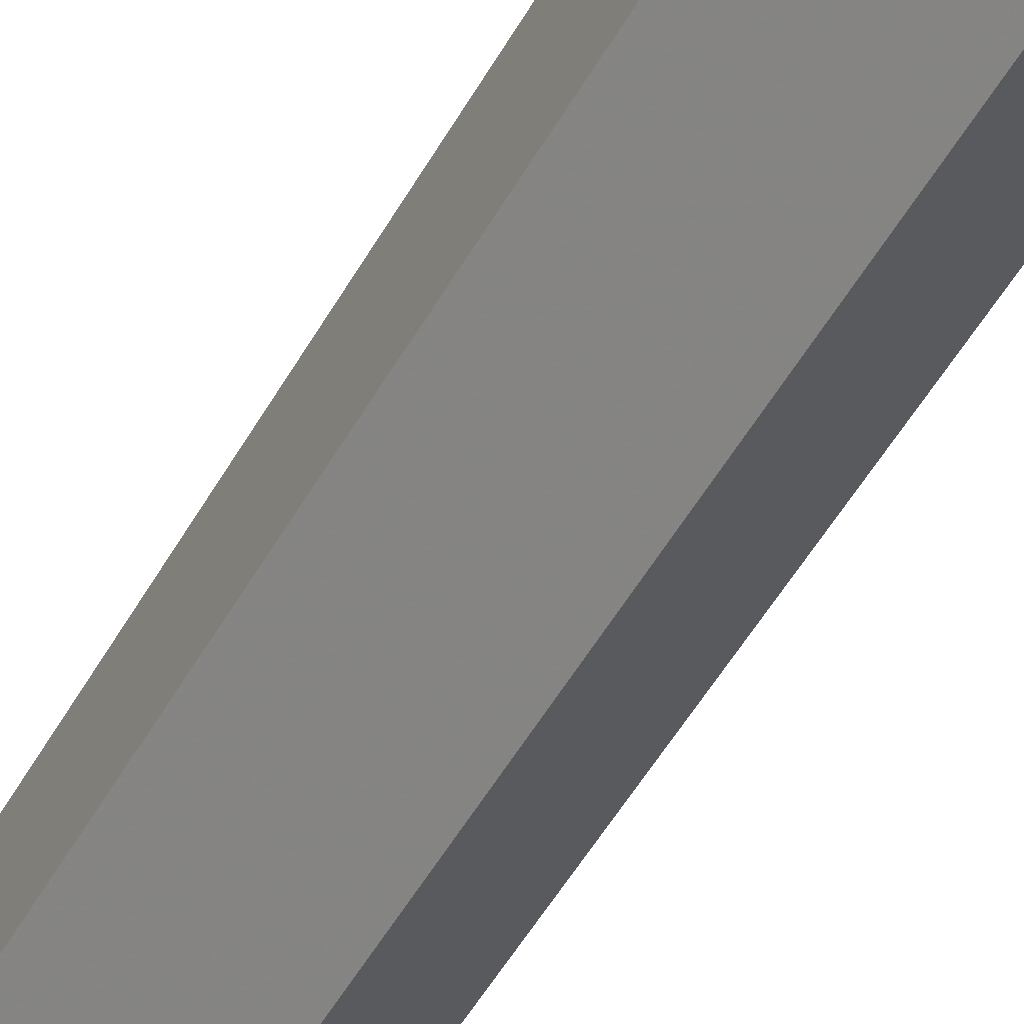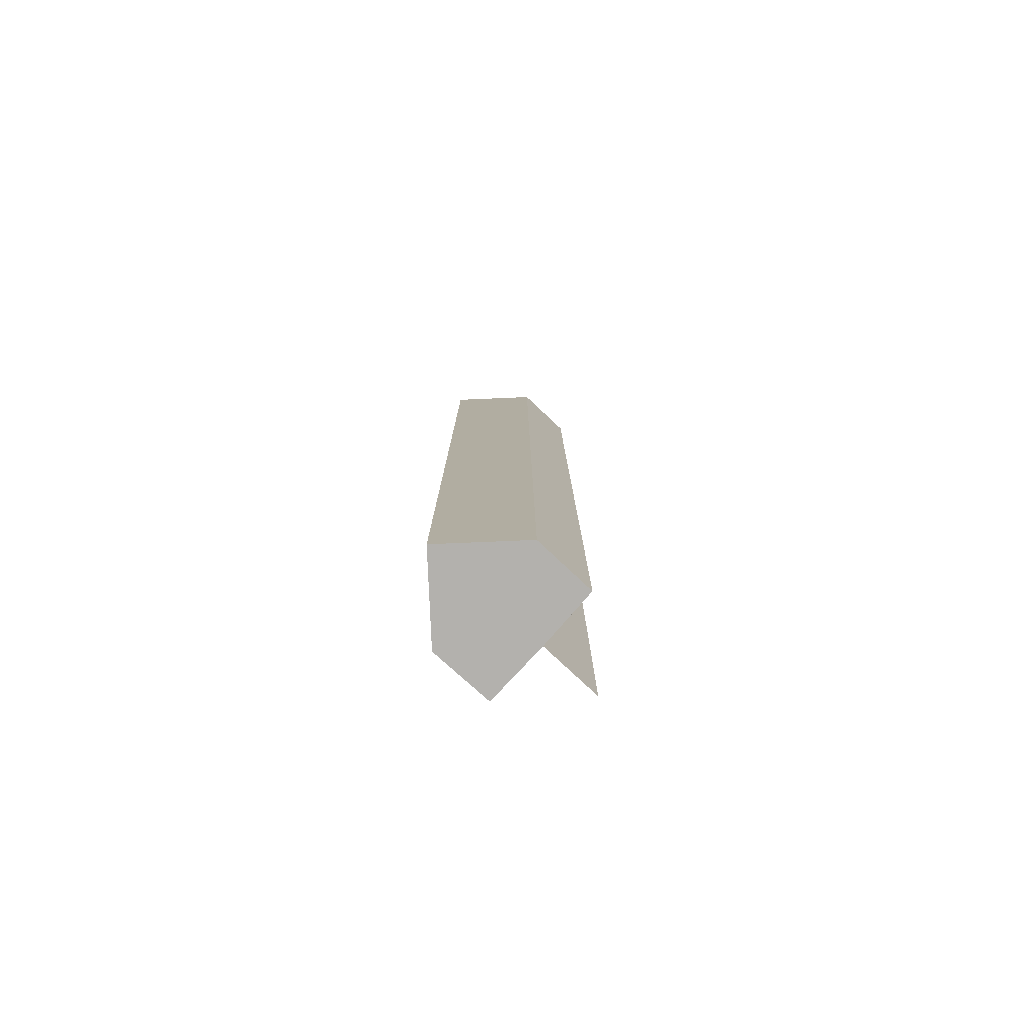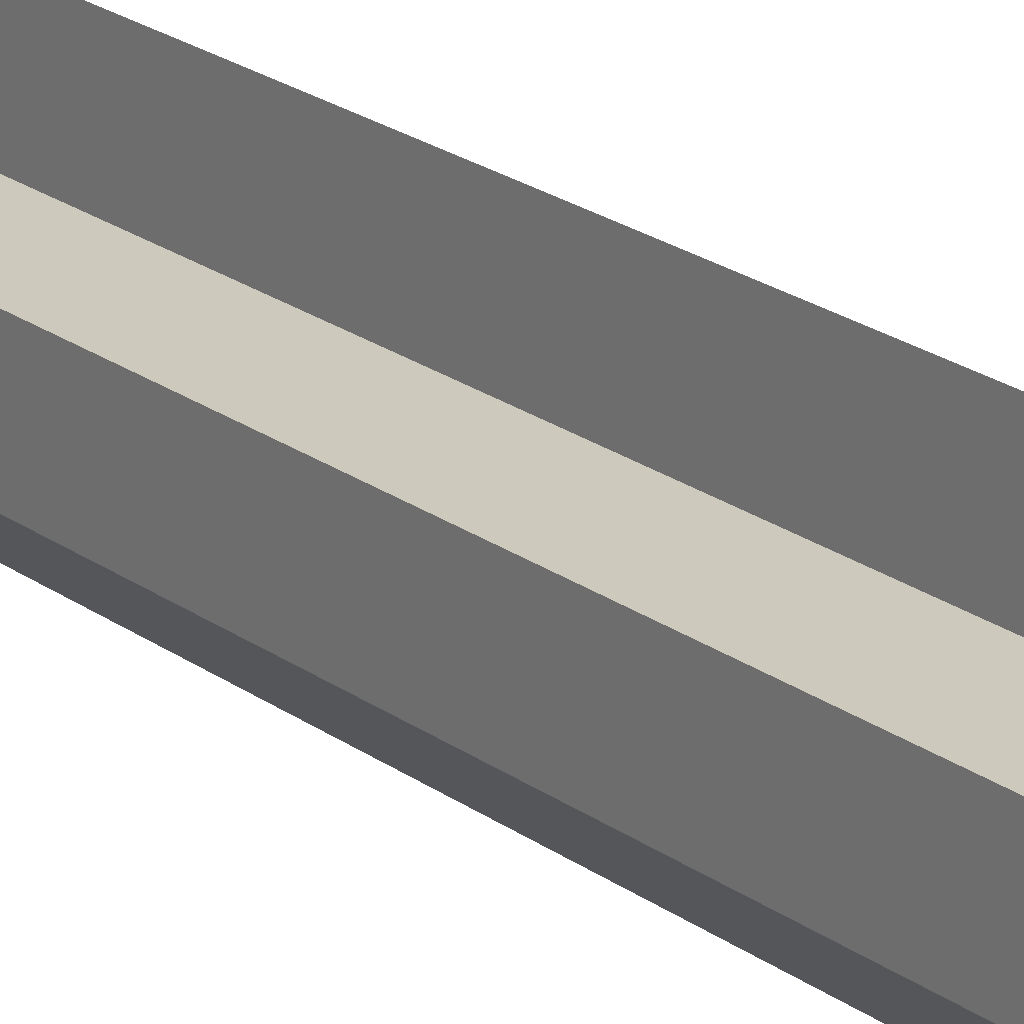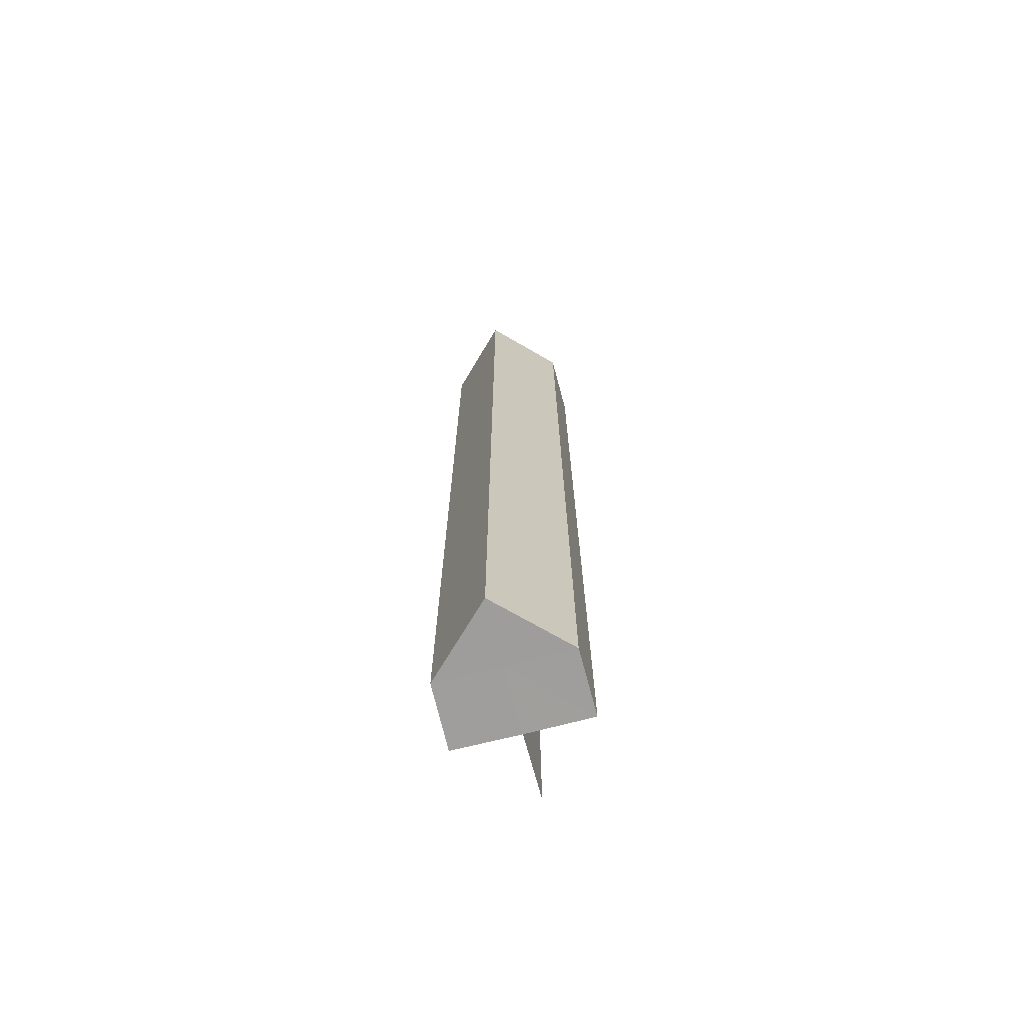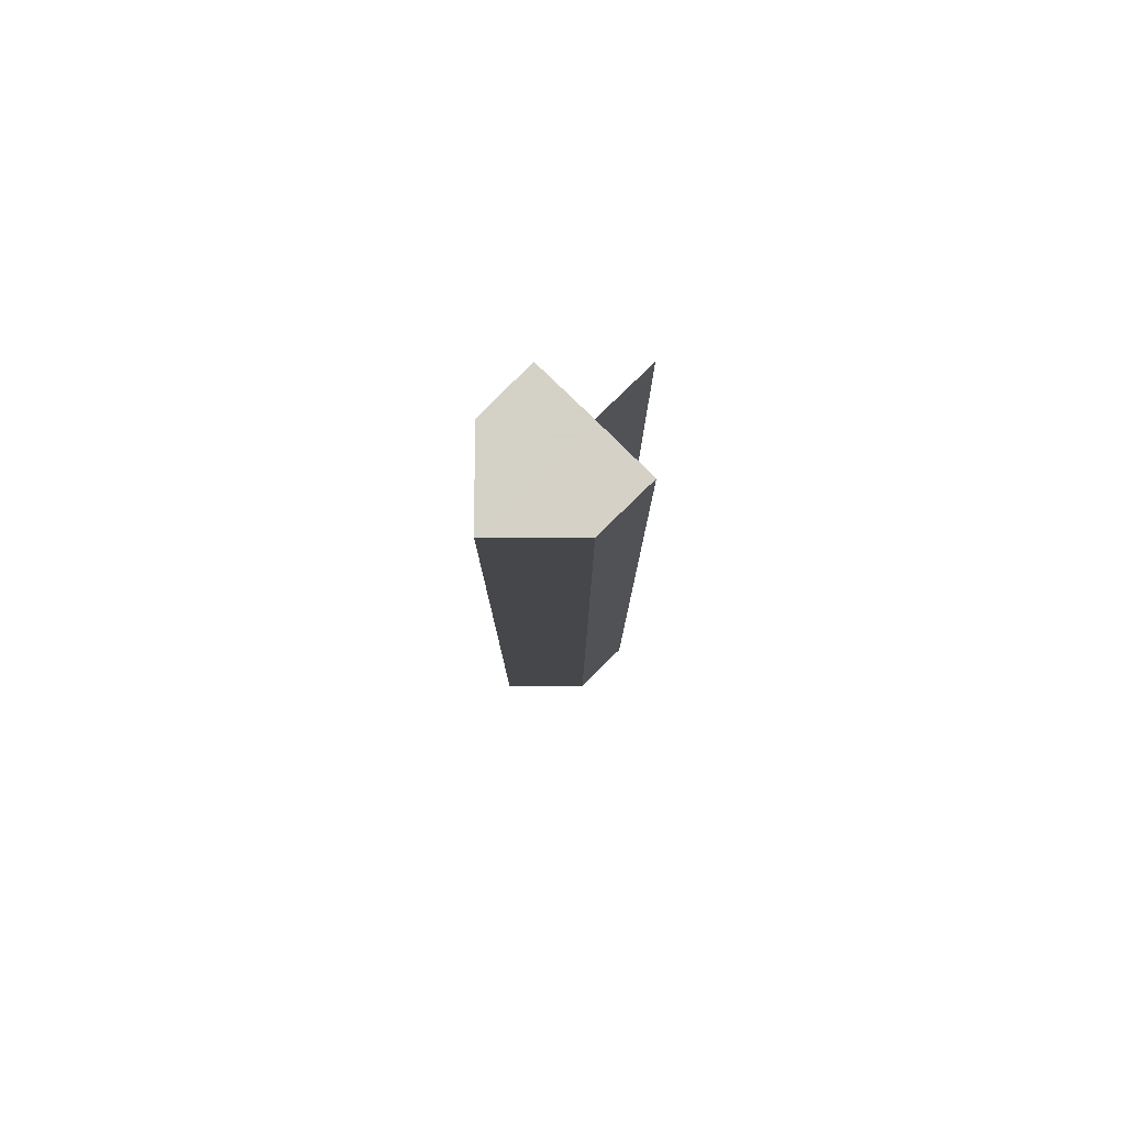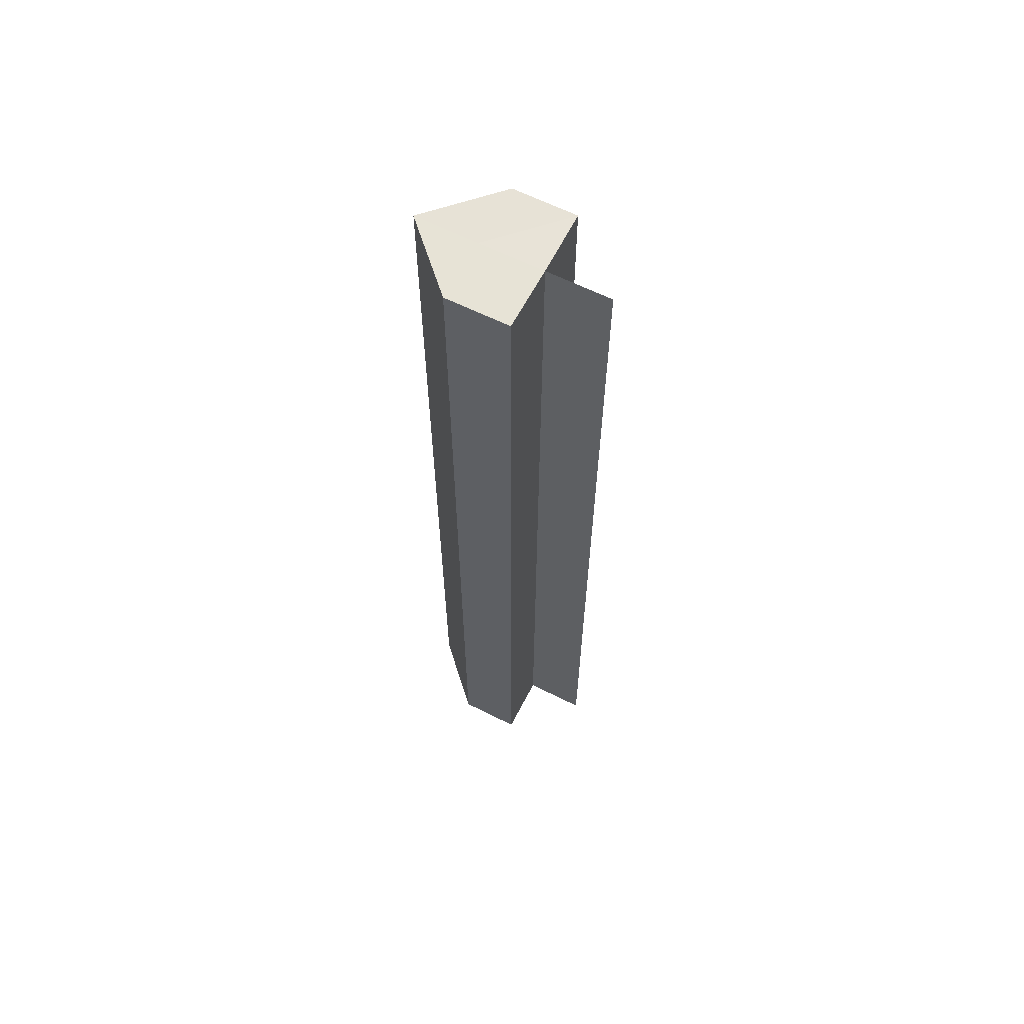
<metadata>
{"format":"obj","ext":"obj","renderer":"f3d","projection":"perspective","resolution":1024,"background":"white","views":[{"elev":-47.6,"azim":152.7,"up":"+Y"},{"elev":-79.2,"azim":47.7,"up":"+Z"},{"elev":22.7,"azim":-39.4,"up":"+Y"},{"elev":-70.8,"azim":14.5,"up":"+Z"},{"elev":79.7,"azim":45.1,"up":"+Z"},{"elev":62.8,"azim":117.0,"up":"+Z"}]}
</metadata>
<code>
o 30335
v 2201 1855 7.684
v 2201 1855 7.684
v 2201 1855 7.534
v 2201 1855 7.684
v 2201 1855 7.534
v 2201 1855 7.684
v 2201 1855 7.534
v 2201 1855 7.684
v 2201 1855 7.534
v 2201 1855 7.684
v 2201 1855 7.684
v 2201 1855 7.684
v 2201 1855 7.684
v 2201 1855 7.684
v 2201 1855 7.684
v 2201 1855 7.534
v 2201 1855 7.534
v 2201 1855 7.534
v 2201 1855 7.684
v 2201 1855 7.684
v 2201 1855 7.684
v 2201 1855 7.684
v 2201 1855 7.534
v 2201 1855 7.534
v 2201 1855 7.534
v 2201 1855 7.684
v 2201 1855 7.534
v 2201 1855 7.684
v 2201 1855 7.684
v 2201 1855 7.684
v 2201 1855 7.684
v 2201 1855 7.684
v 2201 1855 7.534
v 2201 1855 7.684
v 2201 1855 7.534
v 2201 1855 7.534
v 2201 1855 7.534
v 2201 1855 7.534
v 2201 1855 7.534
v 2201 1855 7.534
v 2201 1855 7.534
v 2201 1855 7.534
v 2201 1855 7.534
f 1 2 3
f 2 4 5
f 3 6 7
f 7 8 9
f 10 8 11
f 10 11 12
f 10 13 8
f 10 12 14
f 10 14 15
f 10 15 13
f 16 12 17
f 18 19 16
f 20 21 18
f 21 22 23
f 24 15 25
f 24 26 27
f 28 29 24
f 28 30 24
f 31 32 33
f 34 32 35
f 33 13 36
f 35 13 36
f 37 38 39
f 37 40 38
f 37 39 41
f 37 42 40
f 37 41 43
f 37 43 42

</code>
